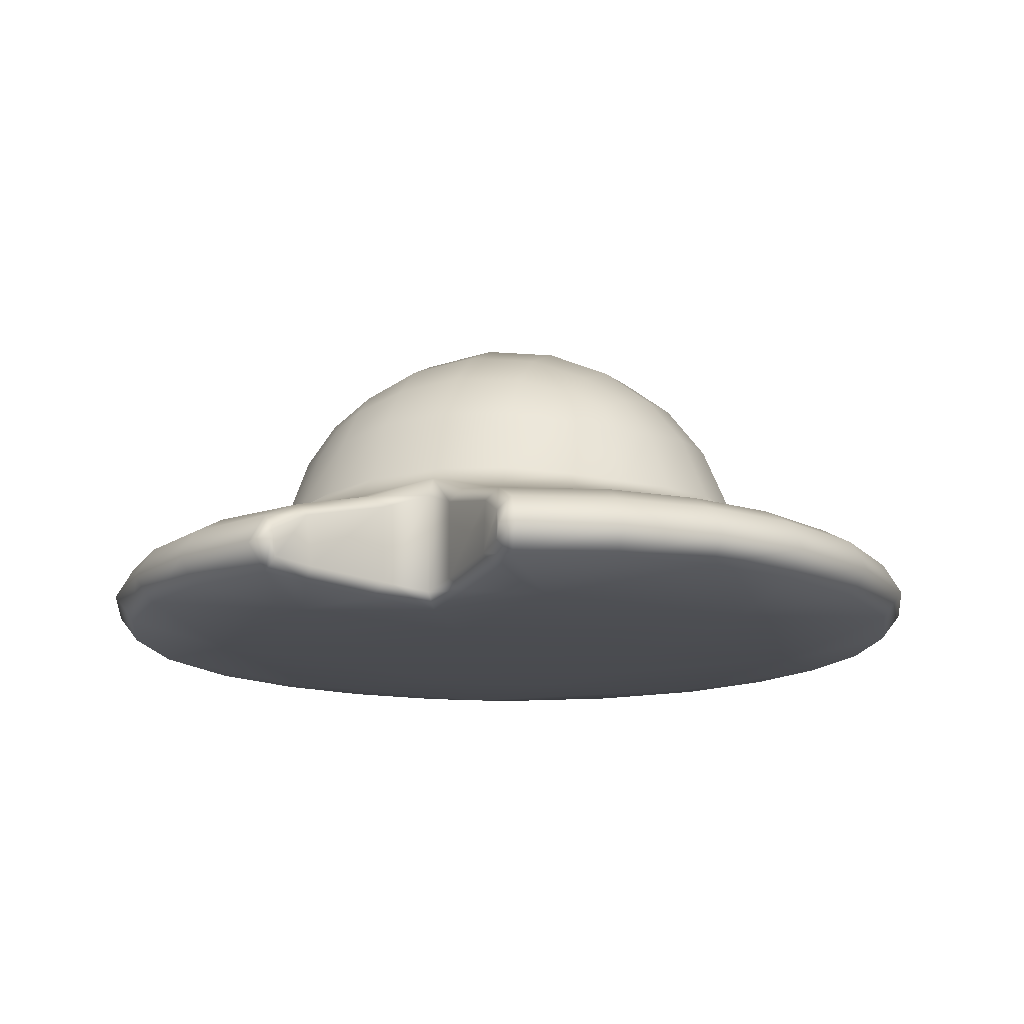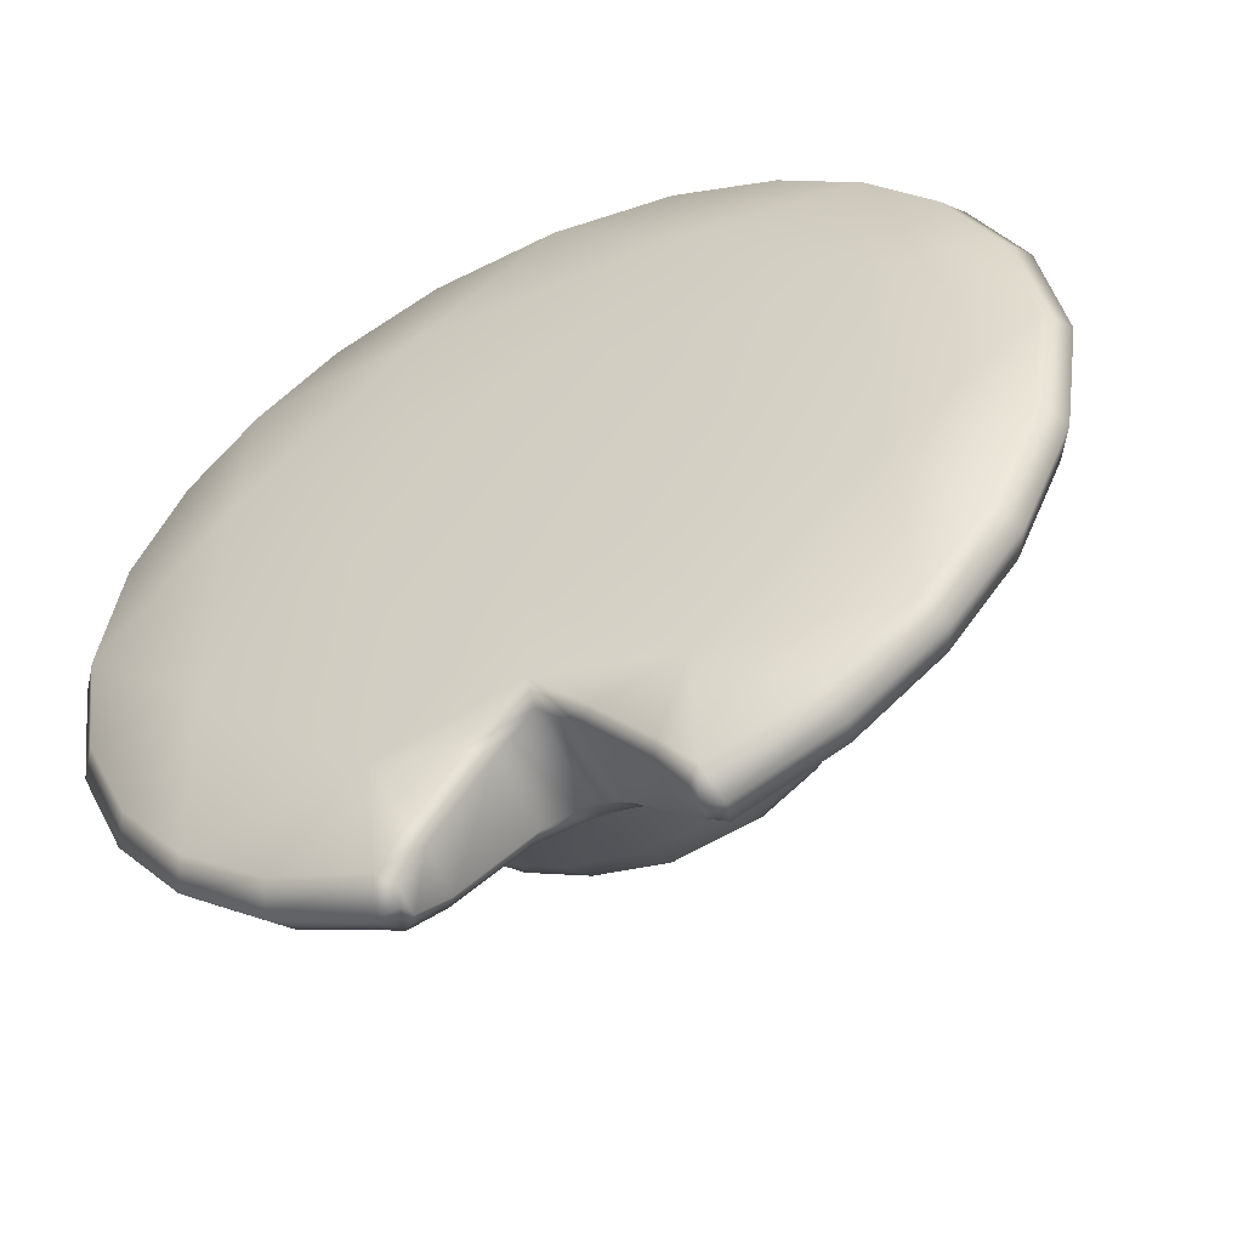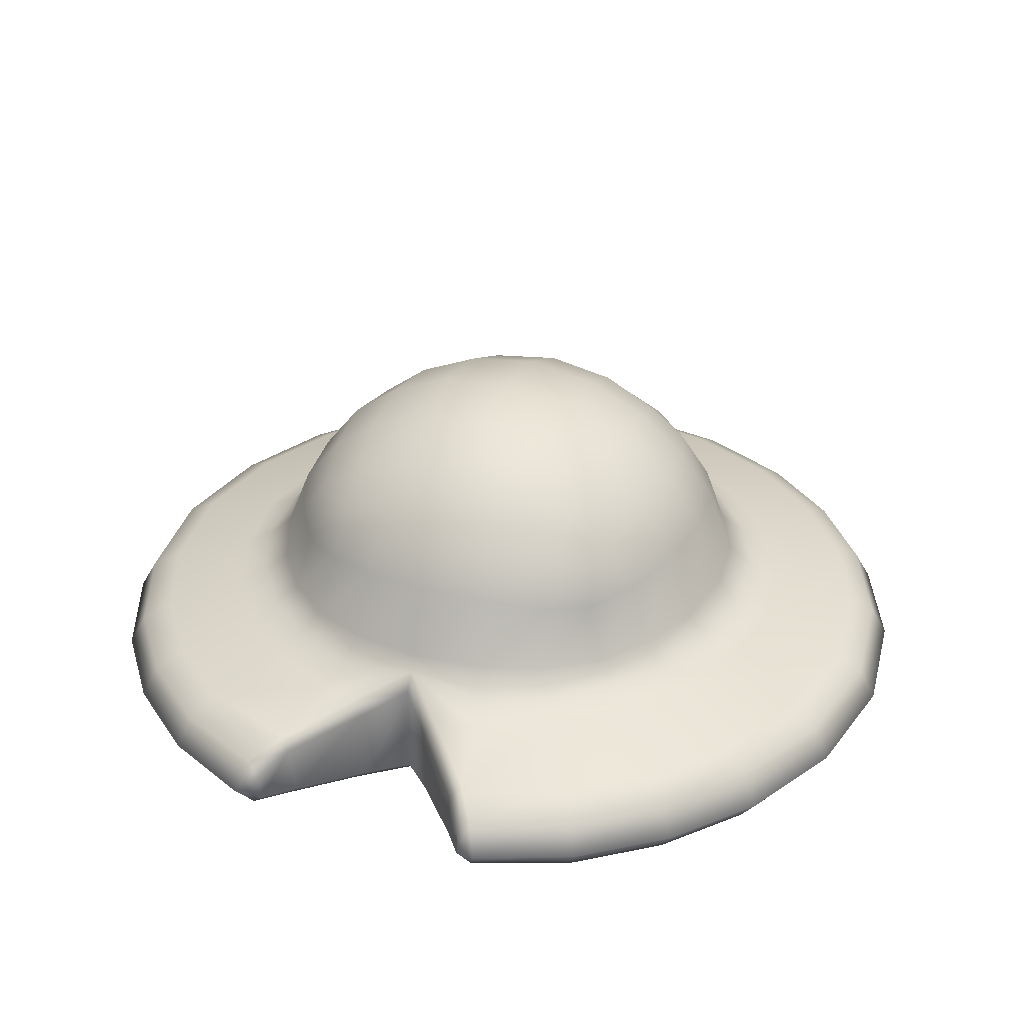
<metadata>
{"format":"obj","ext":"obj","renderer":"f3d","projection":"perspective","resolution":1024,"background":"white","views":[{"elev":-14.5,"azim":-162.9,"up":"+Y"},{"elev":-52.6,"azim":24.2,"up":"+Z"},{"elev":33.1,"azim":-157.3,"up":"+Y"}]}
</metadata>
<code>
g puddle_exotic_LOD0
v -0.1337 0.9533 -0.1337
v -3.843e-08 0.9874 2.384e-07
v -0.1369 0.9731 0
v 0.1369 0.9731 0
v 0.1337 0.9533 0.1337
v -3.883e-08 0.9731 0.1369
v 0.1278 0.9043 0.2474
v 0.2325 0.8628 0.2325
v 0.2474 0.9043 0.1278
v 0.1369 0.9731 0
v 0.2545 0.9211 2.384e-07
v 0.1337 0.9533 -0.1337
v 0.3101 0.8097 0.224
v 0.3362 0.8357 0.1244
v 0.224 0.8097 0.3101
v 0.2824 0.782 0.2824
v 0.3079 0.722 0.3079
v 0.3635 0.7323 0.2327
v 0.2327 0.7323 0.3635
v 0.3492 0.8488 2.384e-07
v 0.2474 0.9043 -0.1278
v 0.4054 0.7473 0.128
v 0.1244 0.8357 0.3362
v 0.128 0.7473 0.4054
v -4.018e-08 0.9211 0.2545
v 0.333 0.6144 0.333
v 0.2458 0.6185 0.4023
v 0.4023 0.6185 0.2458
v 0.1335 0.6259 0.4532
v 0.4215 0.7541 2.384e-07
v 0.4532 0.6259 0.1335
v 0.3362 0.8357 -0.1244
v 0.3647 0.5835 0.3647
v 0.2673 0.5841 0.4427
v 0.1443 0.5853 0.4994
v 0.4427 0.5841 0.2673
v -5.005e-08 0.6291 0.4735
v -6.629e-08 0.5837 0.5158
v -4.482e-08 0.7541 0.4215
v -4.218e-08 0.8488 0.3492
v 0.2973 0.5578 0.4865
v 0.1615 0.5574 0.5481
v 0.4028 0.5581 0.4028
v -1.087e-07 0.5578 0.5727
v -0.1443 0.5853 0.4994
v -0.1335 0.6259 0.4532
v -0.128 0.7473 0.4054
v -0.1615 0.5574 0.5481
v 0.2045 0.521 0.6941
v -1.535e-07 0.5215 0.7253
v 0.3766 0.5215 0.6162
v -0.2045 0.521 0.6941
v -0.2673 0.5841 0.4427
v -0.2973 0.5578 0.4865
v -0.2458 0.6185 0.4023
v -0.3766 0.5215 0.6162
v -1.705e-07 0.4895 0.7833
v -0.2208 0.489 0.7496
v 0.2208 0.489 0.7496
v -0.4067 0.4895 0.6654
v -0.4028 0.5581 0.4028
v -0.51 0.5218 0.51
v -0.3647 0.5835 0.3647
v -0.5508 0.4898 0.5508
v -0.23 0.4321 0.7806
v -0.4235 0.4327 0.6929
v -1.8e-07 0.4326 0.8156
v -0.5736 0.433 0.5736
v -0.6162 0.5215 0.3766
v -0.6654 0.4895 0.4067
v -0.4865 0.5578 0.2973
v -0.6929 0.4327 0.4235
v -0.405 0.3861 0.6626
v -0.5485 0.3864 0.5485
v -0.2397 0.3548 0.5406
v -0.5406 0.3548 0.2397
v -0.2199 0.3855 0.7465
v -0.6626 0.3861 0.405
v -1.696e-07 0.3861 0.78
v 0.2397 0.3548 0.5406
v -0.7465 0.3855 0.2199
v -0.7806 0.4321 0.23
v 0.23 0.4321 0.7806
v 0.2199 0.3855 0.7465
v 0.4235 0.4327 0.6929
v -0.78 0.3861 2.384e-07
v -0.5406 0.3548 -0.2397
v -0.7496 0.489 0.2208
v -0.8156 0.4326 2.384e-07
v -0.6941 0.521 0.2045
v 0.4067 0.4895 0.6654
v 0.51 0.5218 0.51
v -0.7465 0.3855 -0.2199
v -0.7833 0.4895 2.384e-07
v -0.7806 0.4321 -0.23
v 0.5508 0.4898 0.5508
v 0.4865 0.5578 0.2973
v -0.6626 0.3861 -0.405
v 0.6162 0.5215 0.3766
v 0.4994 0.5853 0.1443
v 0.5481 0.5574 0.1615
v 0.4735 0.6291 2.384e-07
v 0.5158 0.5837 2.384e-07
v 0.4054 0.7473 -0.128
v 0.4532 0.6259 -0.1335
v 0.6654 0.4895 0.4067
v 0.6941 0.521 0.2045
v 0.5727 0.5578 2.384e-07
v 0.4994 0.5853 -0.1443
v 0.5736 0.433 0.5736
v 0.405 0.3861 0.6626
v 0.5485 0.3864 0.5485
v 0.5406 0.3548 0.2397
v 0.6929 0.4327 0.4235
v 0.7496 0.489 0.2208
v 0.7253 0.5215 2.384e-07
v 0.6626 0.3861 0.405
v 0.7806 0.4321 0.23
v 0.5481 0.5574 -0.1615
v 0.7833 0.4895 2.384e-07
v 0.7465 0.3855 0.2199
v 0.8156 0.4326 2.384e-07
v 0.6941 0.521 -0.2045
v 0.78 0.3861 2.384e-07
v 0.5406 0.3548 -0.2397
v 0.7496 0.489 -0.2208
v 0.7806 0.4321 -0.23
v 0.7465 0.3855 -0.2199
v 0.4865 0.5578 -0.2973
v 0.6162 0.5215 -0.3766
v 0.6654 0.4895 -0.4067
v 0.6929 0.4327 -0.4235
v 0.6626 0.3861 -0.405
v 0.4427 0.5841 -0.2673
v 0.4023 0.6185 -0.2458
v 0.3635 0.7323 -0.2327
v 0.3101 0.8097 -0.224
v 0.2325 0.8628 -0.2325
v 0.1278 0.9043 -0.2474
v 0.3647 0.5835 -0.3647
v 0.333 0.6144 -0.333
v 0.3079 0.722 -0.3079
v 0.2824 0.782 -0.2824
v 0.224 0.8097 -0.3101
v 0.2327 0.7323 -0.3635
v 0.1244 0.8357 -0.3361
v 0.2458 0.6185 -0.4023
v 0.4028 0.5581 -0.4028
v 0.128 0.7473 -0.4054
v -4.218e-08 0.8488 -0.3492
v -4.018e-08 0.9211 -0.2545
v -3.883e-08 0.9731 -0.1369
v 0.1369 0.9731 0
v -4.482e-08 0.7541 -0.4215
v 0.1335 0.6259 -0.4532
v -0.0004178 0.6291 -0.4735
v 0.2673 0.5841 -0.4427
v 0.1443 0.5853 -0.4994
v -0.002757 0.6033 -0.4957
v 0.2973 0.5578 -0.4865
v 0.1615 0.5574 -0.5481
v 0.51 0.5218 -0.51
v 0.3766 0.5215 -0.6162
v 0.5508 0.4898 -0.5508
v 0.09136 0.5576 -0.5682
v -0.00172 0.5661 -0.5125
v 0.1935 0.5221 -0.6804
v 0.4067 0.4895 -0.6654
v 0.5736 0.4327 -0.5736
v 0.06704 0.5329 -0.5747
v 0.5485 0.3864 -0.5485
v 0.2397 0.3548 -0.5406
v 0.2233 0.3443 -0.2233
v 0.4235 0.4327 -0.6929
v 0.234 0.4891 -0.7407
v 0.405 0.3861 -0.6626
v 0.2512 0.4327 -0.771
v 0.172 0.4966 -0.6926
v 0.0641 0.3893 -0.573
v -0.0002047 0.3799 -0.5113
v -6.335e-05 0.3529 -0.4763
v 0.1643 0.4019 -0.6858
v 0.2098 0.4611 -0.7504
v 0.2326 0.3849 -0.7342
v 0.09018 0.3643 -0.5679
v -1.589e-07 0.3441 -0.3141
v 0.2082 0.41 -0.7447
v 0.2148 0.4342 -0.7567
v 0.1805 0.3756 -0.6695
v 6.584e-08 0.3442 -1.192e-07
v -0.2233 0.3443 -0.2233
v -0.3141 0.3441 2.384e-07
v -0.2233 0.3443 0.2233
v 2.484e-09 0.3441 0.3141
v 0.3141 0.3441 2.384e-07
v 0.2233 0.3443 0.2233
v 2.484e-09 0.3441 0.3141
v 2.484e-09 0.3441 0.3141
v -0.2233 0.3443 0.2233
v -0.3141 0.3441 2.384e-07
v -0.2233 0.3443 -0.2233
v -0.2397 0.3548 -0.5406
v -1.589e-07 0.3441 -0.3141
v -6.335e-05 0.3529 -0.4763
v -0.5485 0.3864 -0.5485
v -0.08842 0.3642 -0.5667
v -0.0002047 0.3799 -0.5113
v -0.6929 0.4327 -0.4235
v -0.7496 0.489 -0.2208
v -0.7253 0.5215 2.384e-07
v -0.5481 0.5574 0.1615
v -0.4427 0.5841 0.2673
v -0.333 0.6144 0.333
v -0.2327 0.7323 0.3635
v -0.1244 0.8357 0.3362
v -0.1278 0.9043 0.2474
v -0.1337 0.9533 0.1337
v -0.1369 0.9731 0
v -3.843e-08 0.9874 2.384e-07
v -0.4994 0.5853 0.1443
v -0.4023 0.6185 0.2458
v -0.3079 0.722 0.3079
v -0.224 0.8097 0.3101
v -0.2325 0.8628 0.2325
v -0.2474 0.9043 0.1278
v -0.5727 0.5578 2.384e-07
v -0.2545 0.9211 2.384e-07
v -0.1369 0.9731 0
v -0.6941 0.521 -0.2045
v -0.2474 0.9043 -0.1278
v -0.1337 0.9533 -0.1337
v -0.6654 0.4895 -0.4067
v -0.5736 0.4327 -0.5736
v -0.405 0.3861 -0.6626
v -0.3492 0.8488 2.384e-07
v -0.3362 0.8357 -0.1244
v -0.3362 0.8357 0.1244
v -0.3101 0.8097 0.224
v -0.2824 0.782 0.2824
v -0.3635 0.7323 0.2327
v -0.4054 0.7473 0.128
v -0.4532 0.6259 0.1335
v -0.4215 0.7541 2.384e-07
v -0.5158 0.5837 2.384e-07
v -0.4735 0.6291 2.384e-07
v -0.4054 0.7473 -0.128
v -0.5481 0.5574 -0.1615
v -0.4994 0.5853 -0.1443
v -0.4532 0.6259 -0.1335
v -0.6162 0.5215 -0.3766
v -0.4865 0.5578 -0.2973
v -0.4427 0.5841 -0.2673
v -0.4023 0.6185 -0.2458
v -0.3635 0.7323 -0.2327
v -0.5508 0.4898 -0.5508
v -0.51 0.5218 -0.51
v -0.4028 0.5581 -0.4028
v -0.3647 0.5835 -0.3647
v -0.4235 0.4327 -0.6929
v -0.4067 0.4895 -0.6654
v -0.3766 0.5215 -0.6162
v -0.2318 0.3848 -0.7334
v -0.2522 0.4327 -0.7705
v -0.333 0.6144 -0.333
v -0.2973 0.5578 -0.4865
v -0.2343 0.489 -0.7412
v -0.1826 0.3761 -0.674
v -0.06193 0.3891 -0.5719
v -0.1658 0.4023 -0.69
v -0.2074 0.4111 -0.745
v -0.06272 0.5328 -0.5752
v -0.00172 0.5661 -0.5125
v -0.002757 0.6033 -0.4957
v -0.2154 0.4345 -0.7564
v -0.2088 0.464 -0.7463
v -0.1714 0.4964 -0.6962
v -0.1918 0.5226 -0.6832
v -0.08675 0.5576 -0.569
v -0.1615 0.5574 -0.5481
v -0.2673 0.5841 -0.4427
v -0.1443 0.5853 -0.4994
v -0.0004178 0.6291 -0.4735
v -0.2458 0.6185 -0.4023
v -0.1335 0.6259 -0.4532
v -0.3079 0.722 -0.3079
v -0.128 0.7473 -0.4054
v -4.482e-08 0.7541 -0.4215
v -0.2327 0.7323 -0.3635
v -0.3101 0.8097 -0.224
v -0.1244 0.8357 -0.3361
v -4.218e-08 0.8488 -0.3492
v -4.018e-08 0.9211 -0.2545
v -0.224 0.8097 -0.3101
v -0.2824 0.782 -0.2824
v -0.2325 0.8628 -0.2325
v -0.1278 0.9043 -0.2474
v -3.883e-08 0.9731 -0.1369
v -3.843e-08 0.9874 2.384e-07
v -3.843e-08 0.9874 2.384e-07
g puddle_exotic_LOD0_0
f 3 2 1
f 5 4 2
f 6 5 2
f 7 5 6
f 7 8 5
f 8 9 5
f 5 9 10
f 9 11 10
f 10 11 12
f 8 13 9
f 9 14 11
f 13 14 9
f 15 8 7
f 16 13 8
f 15 16 8
f 16 17 13
f 13 18 14
f 17 18 13
f 16 15 19
f 17 16 19
f 14 20 11
f 11 21 12
f 11 20 21
f 18 22 14
f 14 22 20
f 23 15 7
f 19 15 24
f 15 23 24
f 23 7 25
f 25 7 6
f 17 26 18
f 17 19 27
f 26 17 27
f 18 28 22
f 26 28 18
f 19 24 29
f 27 19 29
f 22 30 20
f 28 31 22
f 22 31 30
f 20 30 32
f 20 32 21
f 26 33 28
f 26 27 34
f 33 26 34
f 27 29 35
f 34 27 35
f 28 36 31
f 33 36 28
f 29 24 37
f 35 29 38
f 29 37 38
f 24 39 37
f 24 23 39
f 23 40 39
f 40 23 25
f 33 34 41
f 34 35 42
f 41 34 42
f 33 43 36
f 43 33 41
f 35 38 44
f 42 35 44
f 38 37 45
f 37 39 46
f 37 46 45
f 39 40 47
f 39 47 46
f 44 38 48
f 38 45 48
f 42 49 41
f 44 50 42
f 50 49 42
f 41 51 43
f 49 51 41
f 48 52 44
f 52 50 44
f 45 46 53
f 48 45 54
f 45 53 54
f 46 47 55
f 46 55 53
f 56 52 48
f 54 56 48
f 50 57 49
f 52 58 50
f 58 57 50
f 49 59 51
f 57 59 49
f 56 60 52
f 60 58 52
f 54 53 61
f 62 56 54
f 61 62 54
f 53 55 63
f 53 63 61
f 64 60 56
f 62 64 56
f 58 65 57
f 60 66 58
f 66 65 58
f 57 67 59
f 65 67 57
f 64 68 60
f 68 66 60
f 69 62 61
f 70 64 62
f 69 70 62
f 61 63 71
f 71 69 61
f 72 68 64
f 70 72 64
f 66 73 65
f 68 74 66
f 74 73 66
f 74 75 73
f 75 74 76
f 73 77 65
f 73 75 77
f 65 77 67
f 78 74 68
f 72 78 68
f 78 76 74
f 77 79 67
f 77 75 79
f 79 75 80
f 81 78 72
f 81 76 78
f 82 72 70
f 82 81 72
f 67 79 83
f 67 83 59
f 79 84 83
f 79 80 84
f 83 85 59
f 85 83 84
f 86 76 81
f 86 81 82
f 76 86 87
f 88 82 70
f 88 70 69
f 89 86 82
f 89 82 88
f 90 88 69
f 90 69 71
f 85 91 59
f 59 91 51
f 51 91 92
f 51 92 43
f 93 87 86
f 93 86 89
f 94 89 88
f 94 88 90
f 95 93 89
f 95 89 94
f 91 85 96
f 91 96 92
f 43 92 97
f 43 97 36
f 98 87 93
f 98 93 95
f 92 96 99
f 92 99 97
f 36 97 100
f 36 100 31
f 97 99 101
f 97 101 100
f 31 100 102
f 31 102 30
f 100 101 103
f 100 103 102
f 30 102 104
f 30 104 32
f 102 103 105
f 102 105 104
f 96 106 99
f 99 107 101
f 99 106 107
f 101 108 103
f 101 107 108
f 103 109 105
f 103 108 109
f 96 110 106
f 85 110 96
f 85 111 110
f 111 85 84
f 84 80 111
f 111 112 110
f 111 80 112
f 112 80 113
f 110 114 106
f 110 112 114
f 106 115 107
f 106 114 115
f 107 116 108
f 107 115 116
f 112 117 114
f 112 113 117
f 114 118 115
f 114 117 118
f 108 116 119
f 108 119 109
f 115 120 116
f 115 118 120
f 117 121 118
f 117 113 121
f 118 121 122
f 118 122 120
f 116 120 123
f 116 123 119
f 121 113 124
f 121 124 122
f 124 113 125
f 120 122 126
f 120 126 123
f 122 124 127
f 122 127 126
f 124 125 128
f 124 128 127
f 119 123 129
f 123 126 130
f 123 130 129
f 126 127 131
f 126 131 130
f 127 128 132
f 127 132 131
f 128 125 133
f 128 133 132
f 119 129 134
f 109 119 134
f 109 134 135
f 105 109 135
f 105 135 136
f 104 105 136
f 104 136 137
f 32 104 137
f 32 137 138
f 21 32 138
f 21 138 139
f 12 21 139
f 134 129 140
f 135 134 141
f 134 140 141
f 136 135 142
f 135 141 142
f 137 136 143
f 136 142 143
f 137 143 144
f 138 137 144
f 144 143 142
f 145 142 141
f 145 144 142
f 138 144 146
f 139 138 146
f 146 144 145
f 147 145 141
f 147 141 140
f 129 148 140
f 129 130 148
f 149 146 145
f 149 145 147
f 139 146 150
f 150 146 149
f 151 139 150
f 12 139 151
f 152 12 151
f 153 12 152
f 154 150 149
f 154 149 155
f 155 149 147
f 156 154 155
f 155 147 157
f 157 147 140
f 157 140 148
f 156 155 158
f 158 155 157
f 159 156 158
f 160 157 148
f 158 157 160
f 159 158 161
f 161 158 160
f 148 162 160
f 130 162 148
f 130 131 162
f 162 163 160
f 160 163 161
f 131 164 162
f 162 164 163
f 131 132 164
f 165 159 161
f 159 165 166
f 163 167 161
f 165 161 167
f 164 168 163
f 163 168 167
f 132 169 164
f 164 169 168
f 132 133 169
f 165 170 166
f 170 165 167
f 133 171 169
f 133 125 171
f 172 171 125
f 172 125 173
f 169 174 168
f 169 171 174
f 168 175 167
f 168 174 175
f 171 176 174
f 171 172 176
f 174 176 177
f 174 177 175
f 167 175 178
f 178 170 167
f 170 179 166
f 179 180 166
f 180 179 181
f 182 179 170
f 178 182 170
f 175 183 178
f 175 177 183
f 176 184 177
f 176 172 184
f 179 185 181
f 185 179 182
f 181 185 172
f 186 181 172
f 187 182 178
f 183 187 178
f 177 188 183
f 177 184 188
f 188 187 183
f 184 187 188
f 189 185 182
f 189 182 187
f 184 189 187
f 185 189 172
f 189 184 172
f 173 186 172
f 173 190 186
f 186 190 191
f 191 190 192
f 192 190 193
f 193 190 194
f 195 190 173
f 195 173 125
f 125 113 195
f 196 190 195
f 196 195 113
f 197 190 196
f 113 80 196
f 197 196 80
f 80 75 197
f 199 198 75
f 75 76 199
f 200 199 76
f 76 87 200
f 201 200 87
f 87 202 201
f 203 201 202
f 203 202 204
f 205 202 87
f 205 87 98
f 206 204 202
f 204 206 207
f 205 98 208
f 208 98 95
f 208 95 209
f 209 95 94
f 209 94 210
f 210 94 90
f 210 90 211
f 211 90 71
f 71 212 211
f 63 212 71
f 63 213 212
f 55 213 63
f 55 214 213
f 47 214 55
f 47 215 214
f 40 215 47
f 215 40 216
f 40 25 216
f 216 25 217
f 25 6 217
f 217 6 218
f 6 219 218
f 212 220 211
f 213 221 212
f 212 221 220
f 214 222 213
f 213 222 221
f 215 223 214
f 214 223 222
f 215 216 224
f 223 215 224
f 216 217 225
f 224 216 225
f 211 220 226
f 226 210 211
f 225 217 227
f 217 228 227
f 229 210 226
f 229 209 210
f 227 228 230
f 228 231 230
f 232 209 229
f 232 208 209
f 233 208 232
f 233 205 208
f 234 205 233
f 234 202 205
f 225 227 235
f 227 230 236
f 235 227 236
f 237 225 235
f 224 225 237
f 238 224 237
f 223 224 238
f 239 223 238
f 223 239 222
f 222 239 240
f 239 238 240
f 222 240 221
f 238 237 241
f 240 238 241
f 221 240 242
f 240 241 242
f 221 242 220
f 237 235 243
f 241 237 243
f 220 242 244
f 220 244 226
f 242 241 245
f 241 243 245
f 242 245 244
f 243 235 246
f 235 236 246
f 226 244 247
f 247 229 226
f 244 245 248
f 244 248 247
f 245 243 249
f 243 246 249
f 245 249 248
f 250 229 247
f 250 232 229
f 247 248 251
f 251 250 247
f 248 249 252
f 248 252 251
f 249 246 253
f 249 253 252
f 246 236 254
f 246 254 253
f 255 232 250
f 255 233 232
f 256 250 251
f 256 255 250
f 251 252 257
f 257 256 251
f 252 253 258
f 252 258 257
f 259 233 255
f 259 234 233
f 260 255 256
f 260 259 255
f 261 256 257
f 261 260 256
f 262 234 259
f 262 202 234
f 263 259 260
f 263 262 259
f 253 264 258
f 253 254 264
f 257 258 265
f 265 261 257
f 266 260 261
f 266 263 260
f 267 202 262
f 267 206 202
f 206 267 268
f 206 268 207
f 269 267 262
f 267 269 268
f 270 262 263
f 270 269 262
f 207 268 271
f 272 207 271
f 272 271 273
f 274 270 263
f 274 263 266
f 275 270 274
f 269 270 275
f 275 274 266
f 268 269 276
f 271 268 276
f 276 269 275
f 275 266 277
f 276 275 277
f 277 266 261
f 277 261 265
f 278 271 276
f 277 278 276
f 271 278 273
f 278 277 279
f 279 277 265
f 278 279 273
f 265 280 279
f 258 280 265
f 258 264 280
f 279 281 273
f 280 281 279
f 273 281 282
f 264 283 280
f 280 283 281
f 281 284 282
f 283 284 281
f 264 285 283
f 254 285 264
f 284 286 282
f 286 287 282
f 283 288 284
f 285 288 283
f 288 286 284
f 254 289 285
f 236 289 254
f 236 230 289
f 286 290 287
f 290 291 287
f 292 291 290
f 288 293 286
f 293 290 286
f 285 294 288
f 289 294 285
f 294 293 288
f 230 295 289
f 289 295 294
f 295 293 294
f 230 231 295
f 296 292 290
f 296 290 293
f 295 296 293
f 231 296 295
f 297 292 296
f 231 297 296
f 298 297 231
f 299 10 152

</code>
